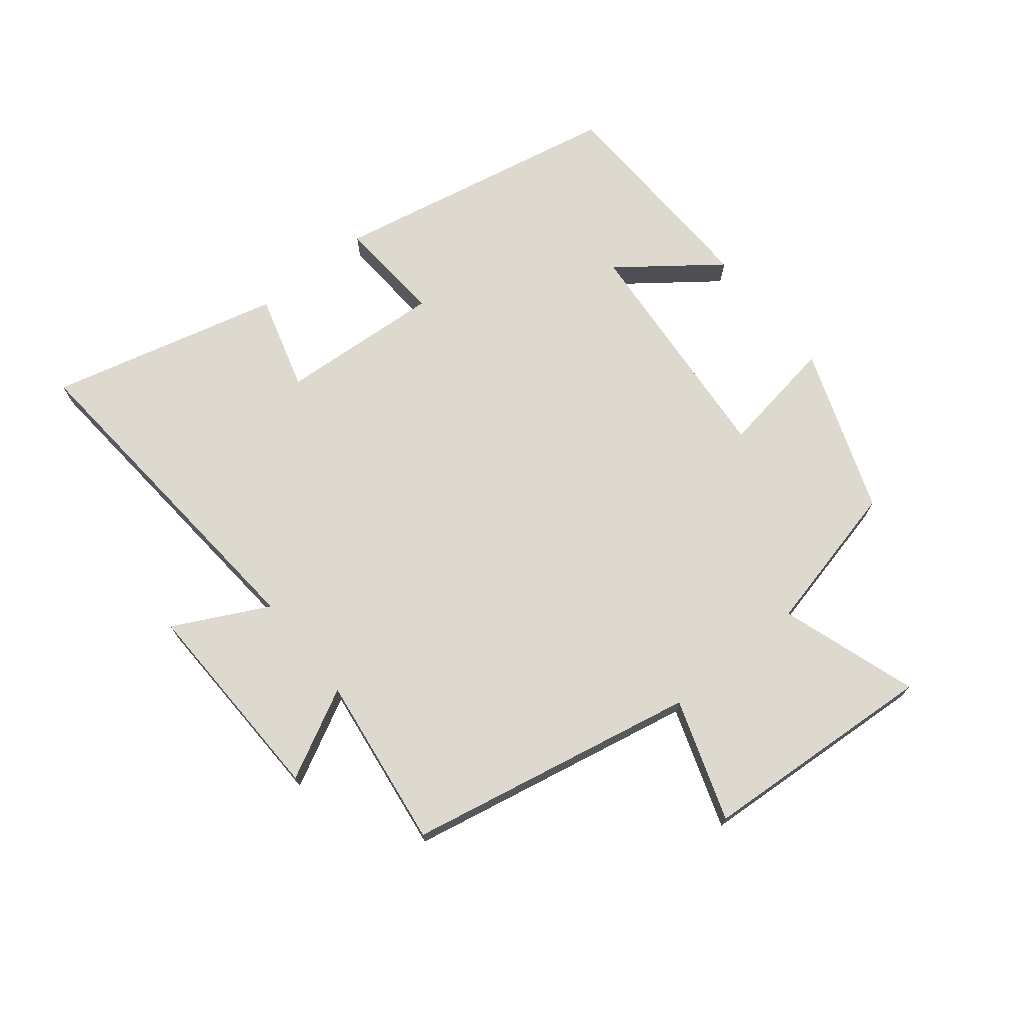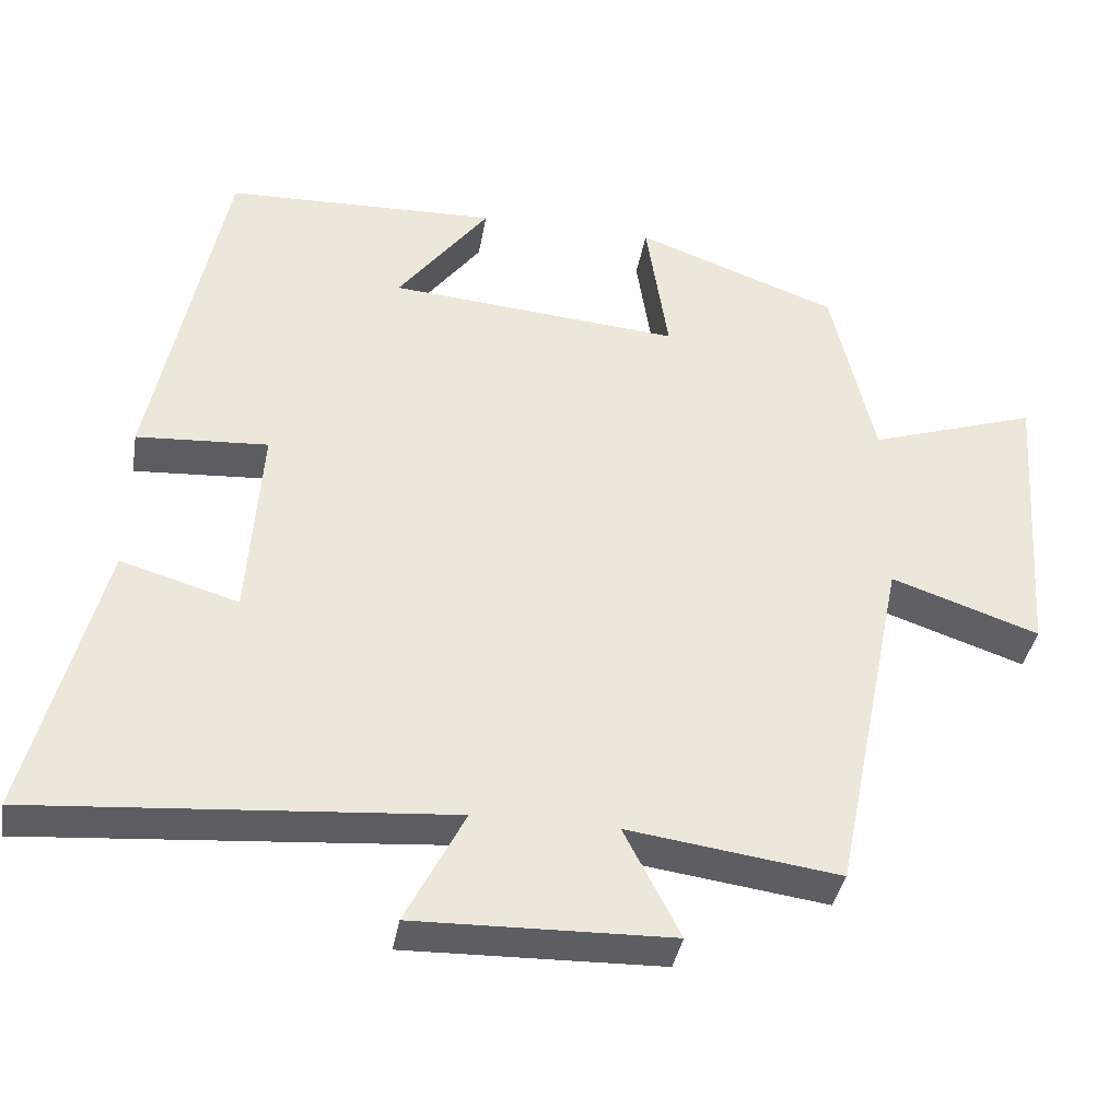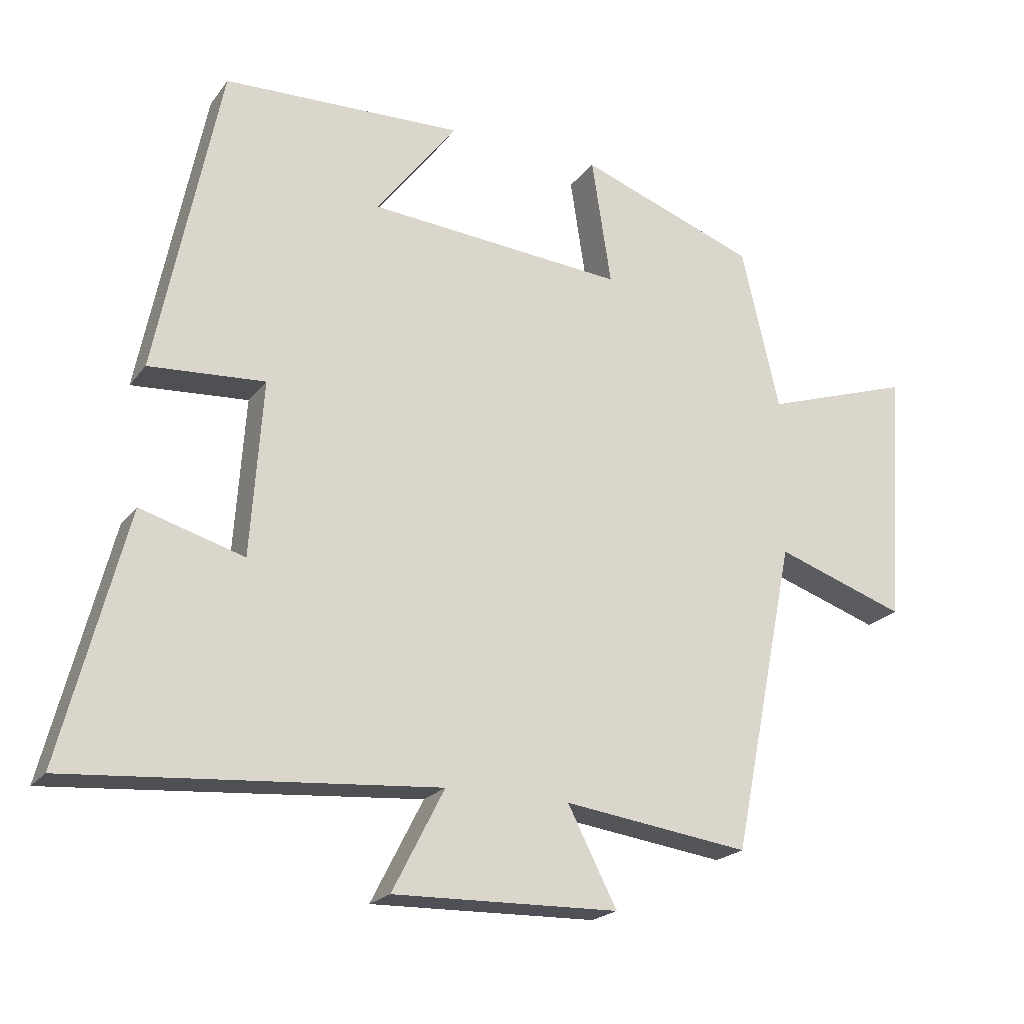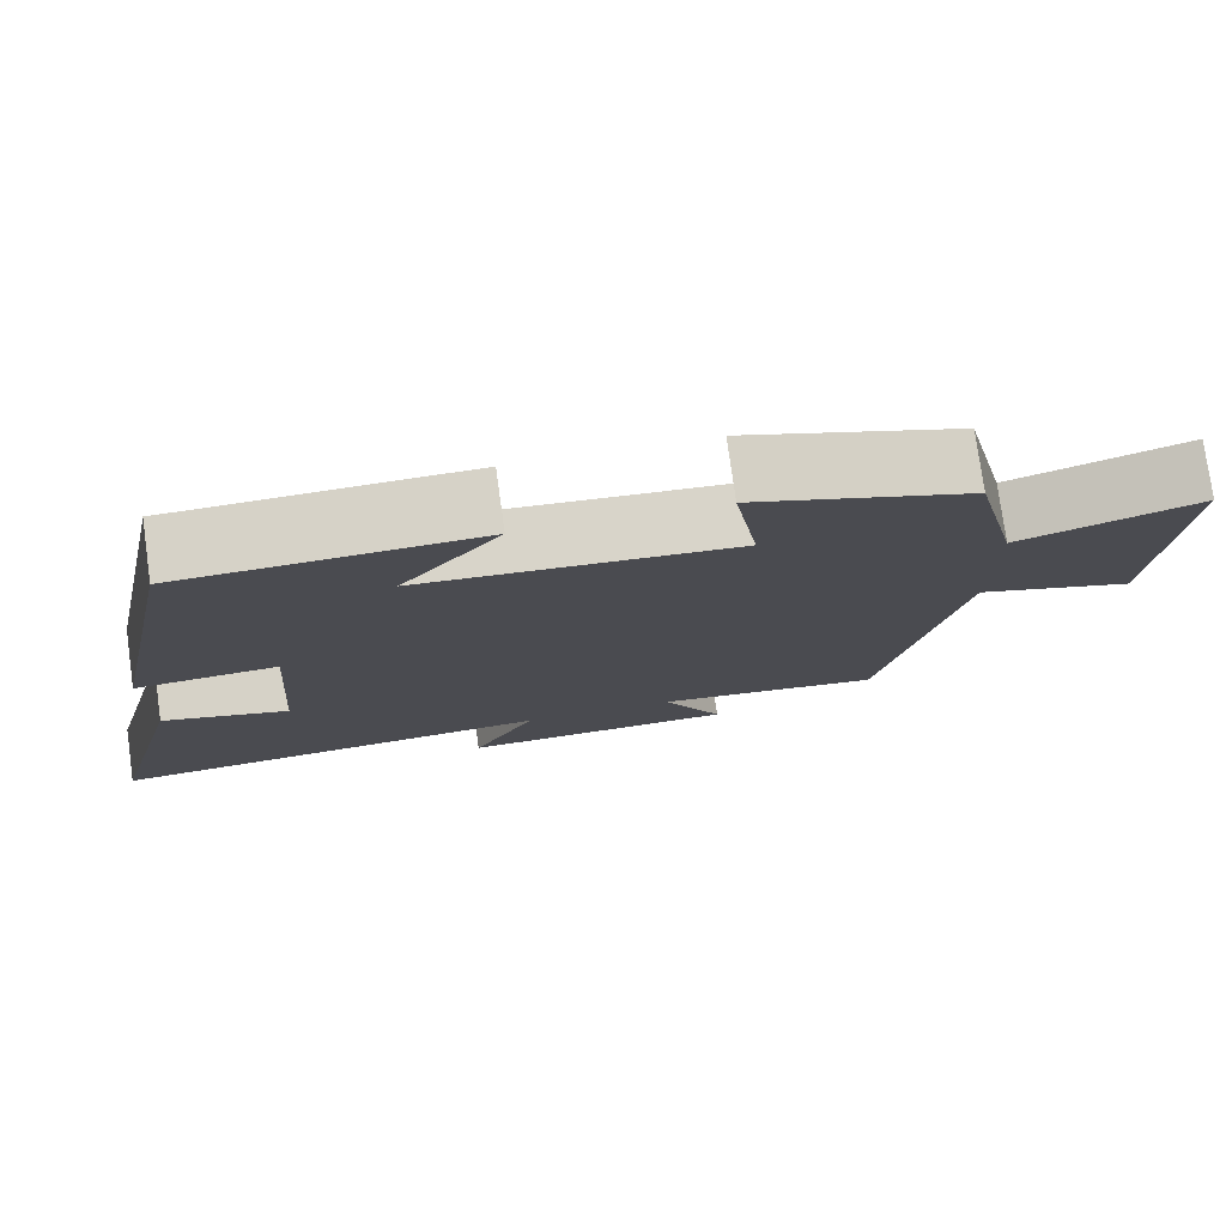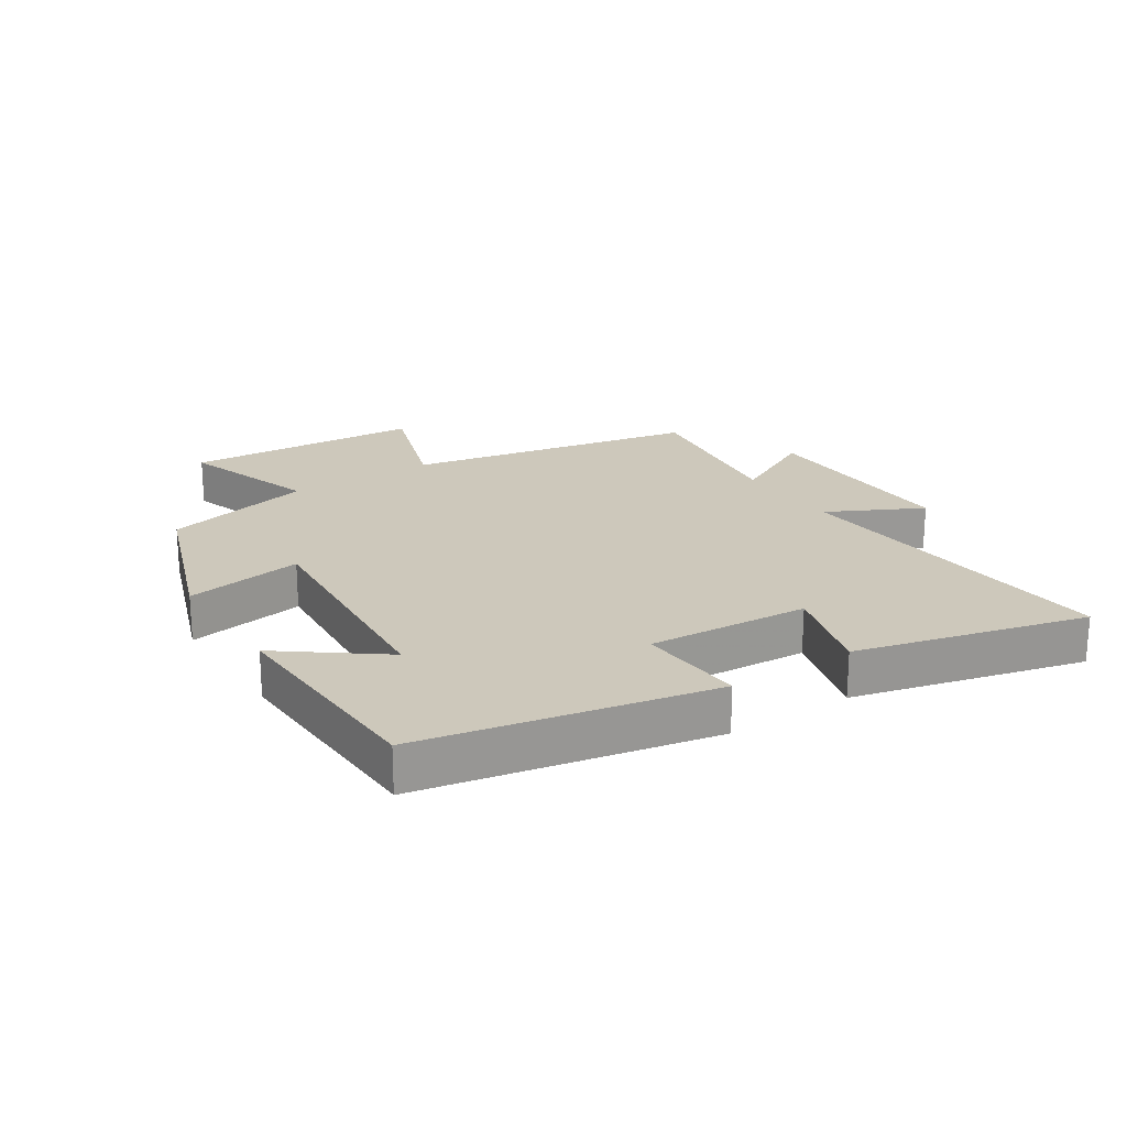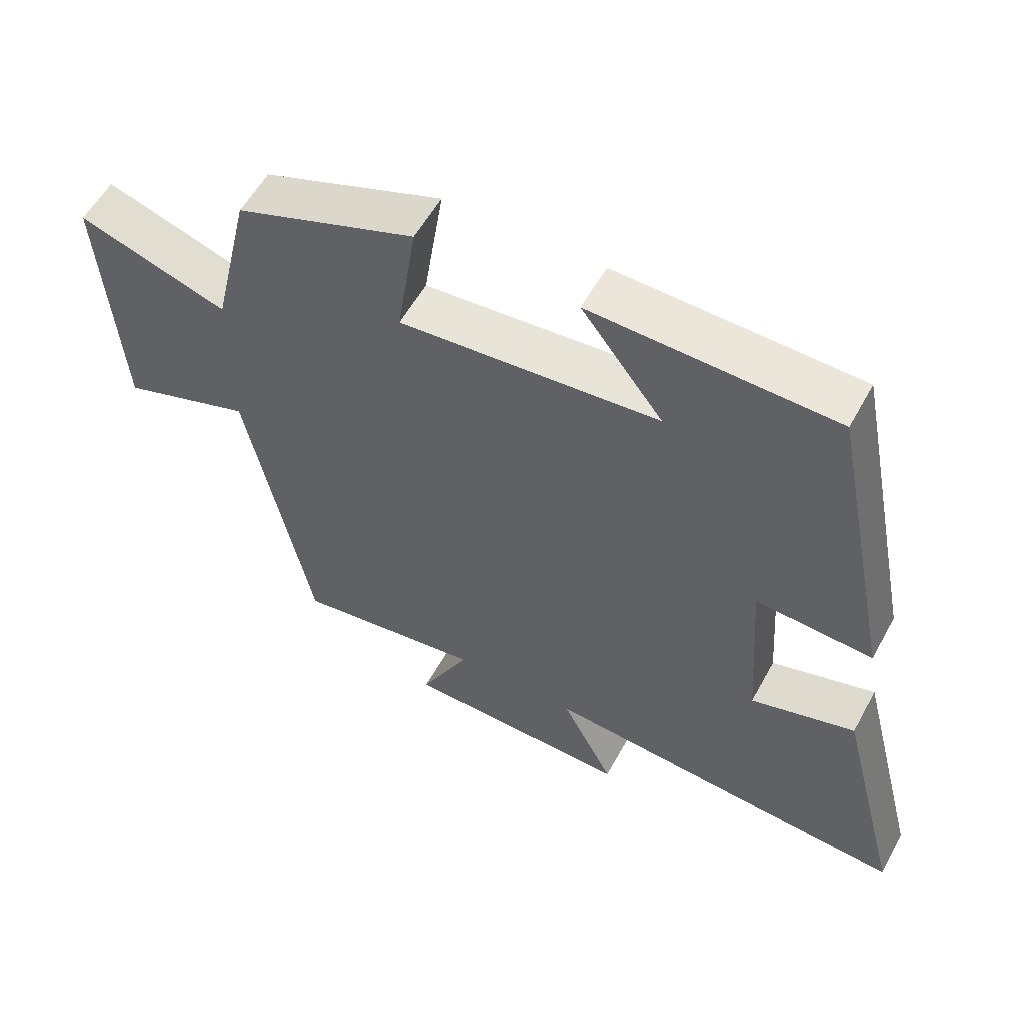
<metadata>
{"format":"obj","ext":"obj","renderer":"f3d","projection":"perspective","resolution":1024,"background":"white","views":[{"elev":71.8,"azim":-129.0,"up":"+Y"},{"elev":-37.7,"azim":170.3,"up":"+Z"},{"elev":-21.0,"azim":153.7,"up":"+Z"},{"elev":77.2,"azim":172.1,"up":"+Z"},{"elev":21.8,"azim":56.7,"up":"+Y"},{"elev":56.5,"azim":28.5,"up":"+Z"}]}
</metadata>
<code>
v 0.406 0.07 0.489
v 0.5 0.07 0.026
v 0.329 0.07 0.037
v 0.347 0.07 -0.221
v 0.5 0.07 -0.176
v 0.595 0.07 -0.543
v 0.054 0.07 -0.5
v 0.131 0.07 -0.65
v -0.203 0.07 -0.642
v -0.13 0.07 -0.5
v -0.406 0.07 -0.538
v -0.5 0.07 -0.076
v -0.693 0.07 -0.142
v -0.719 0.07 0.236
v -0.5 0.07 0.164
v -0.444 0.07 0.404
v -0.181 0.07 0.5
v -0.21 0.07 0.312
v 0.17 0.07 0.344
v 0.051 0.07 0.5
v 0.406 0 0.489
v 0.5 0 0.026
v 0.329 0 0.037
v 0.347 0 -0.221
v 0.5 0 -0.176
v 0.595 0 -0.543
v 0.054 0 -0.5
v 0.131 0 -0.65
v -0.203 0 -0.642
v -0.13 0 -0.5
v -0.406 0 -0.538
v -0.5 0 -0.076
v -0.693 0 -0.142
v -0.719 0 0.236
v -0.5 0 0.164
v -0.444 0 0.404
v -0.181 0 0.5
v -0.21 0 0.312
v 0.17 0 0.344
v 0.051 0 0.5
f 19 20 1 2
f 18 19 2 3
f 15 16 17 18
f 15 18 3 4
f 12 13 14 15
f 10 11 12 15
f 10 15 4
f 7 8 9 10
f 7 10 4 5
f 5 6 7
f 22 21 40 39
f 23 22 39 38
f 38 37 36 35
f 24 23 38 35
f 35 34 33 32
f 35 32 31 30
f 24 35 30
f 30 29 28 27
f 25 24 30 27
f 27 26 25
f 1 21 22 2
f 2 22 23 3
f 3 23 24 4
f 4 24 25 5
f 5 25 26 6
f 6 26 27 7
f 7 27 28 8
f 8 28 29 9
f 9 29 30 10
f 10 30 31 11
f 11 31 32 12
f 12 32 33 13
f 13 33 34 14
f 14 34 35 15
f 15 35 36 16
f 16 36 37 17
f 17 37 38 18
f 18 38 39 19
f 19 39 40 20
f 20 40 21 1

</code>
